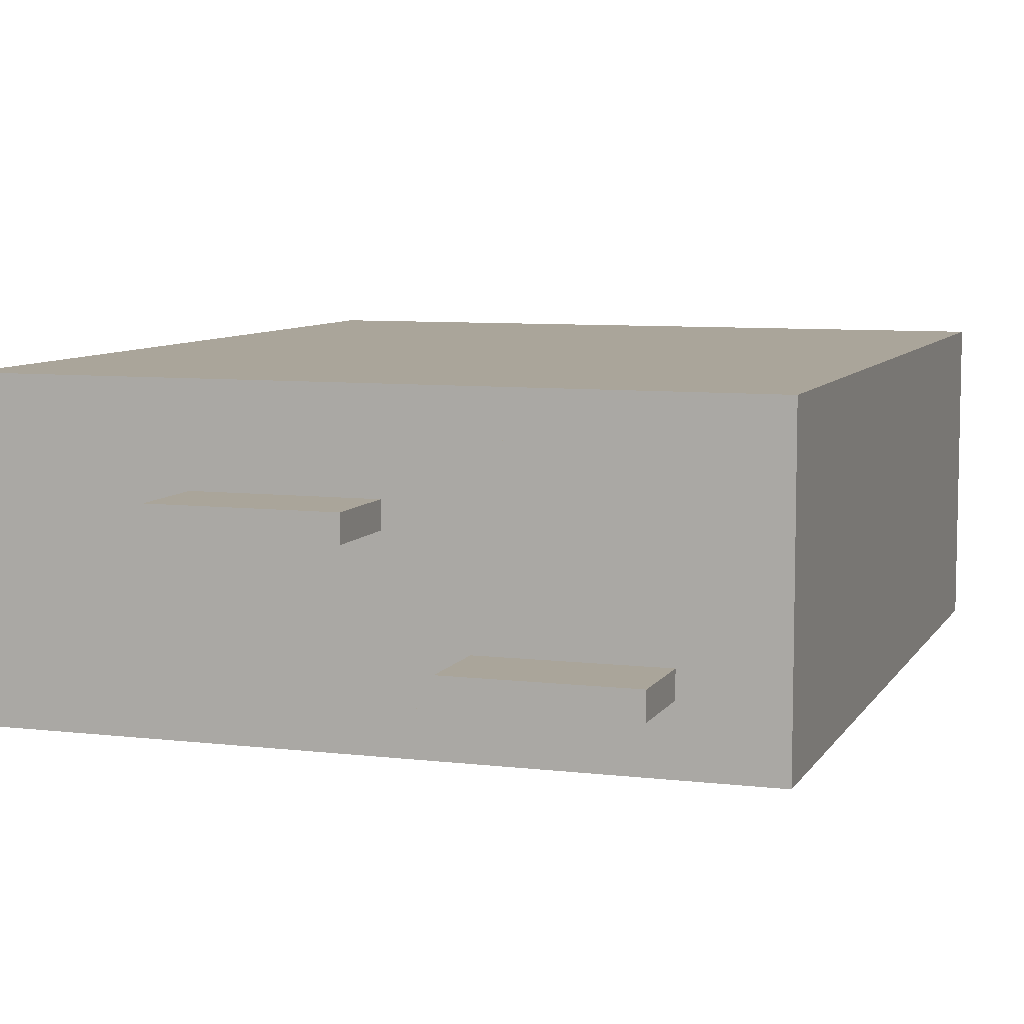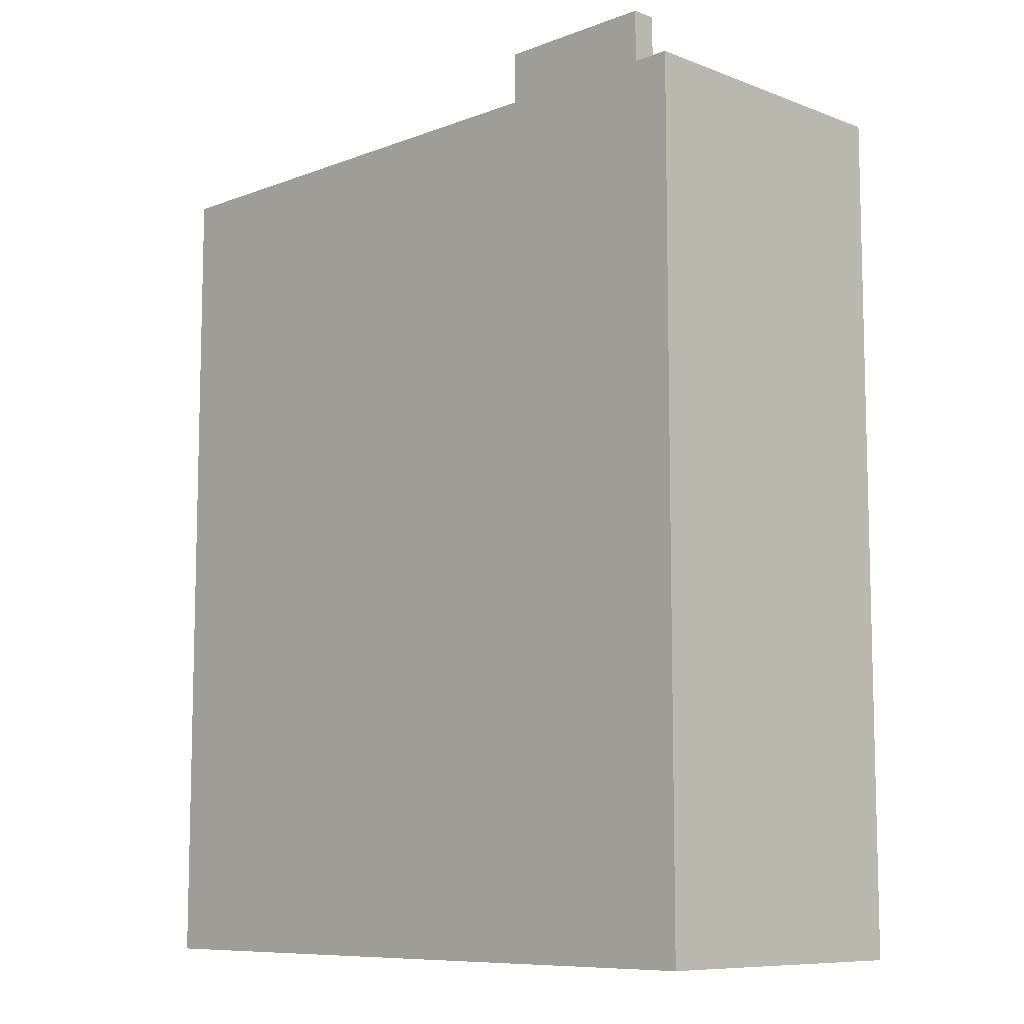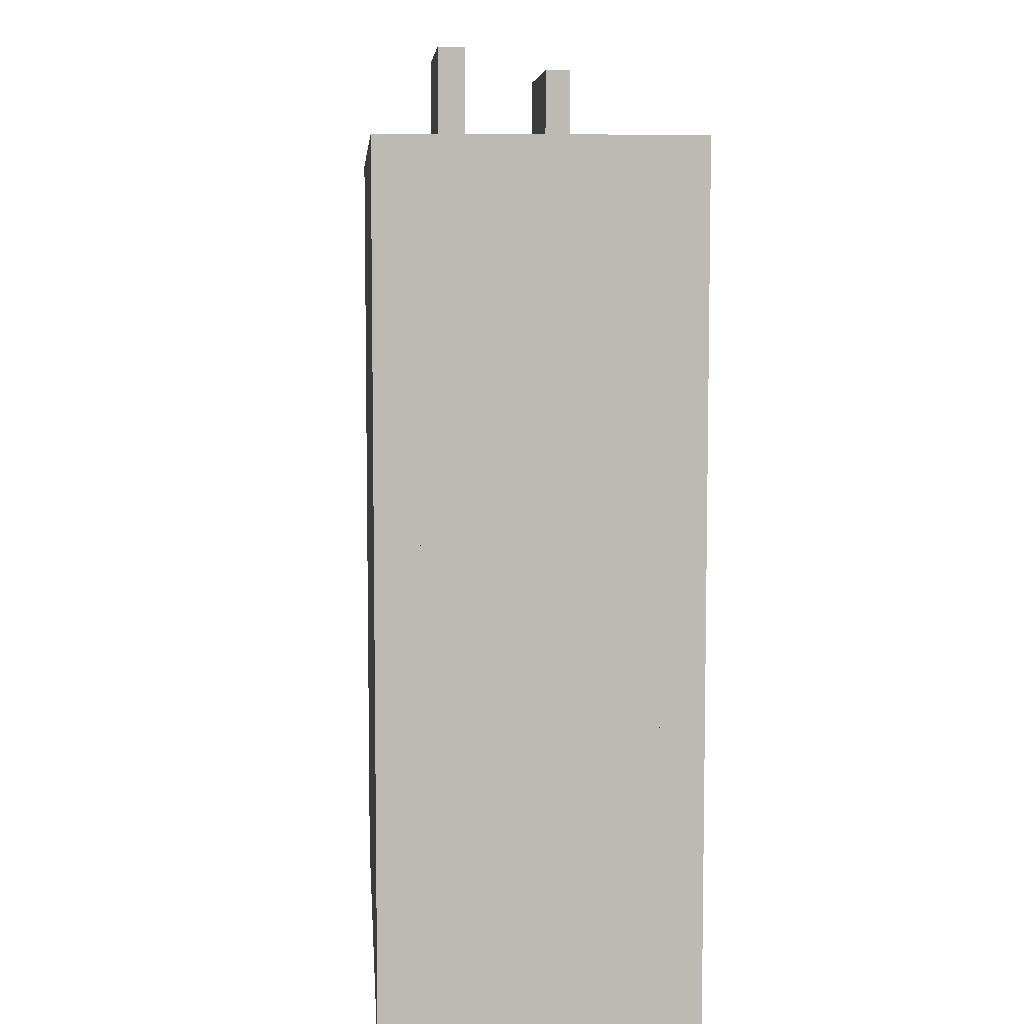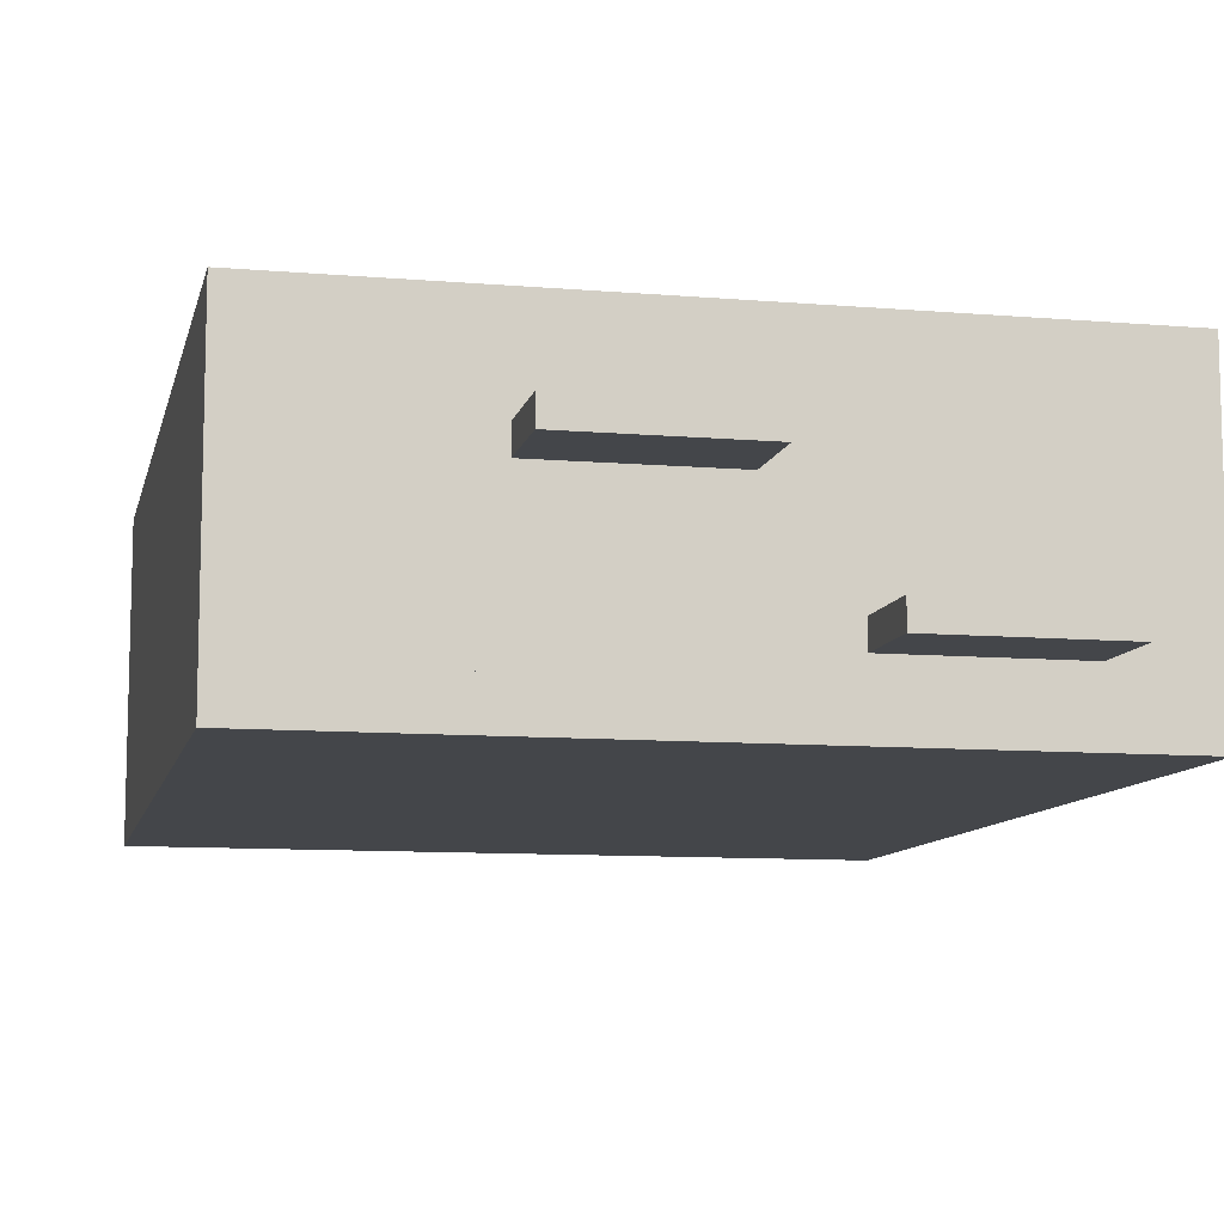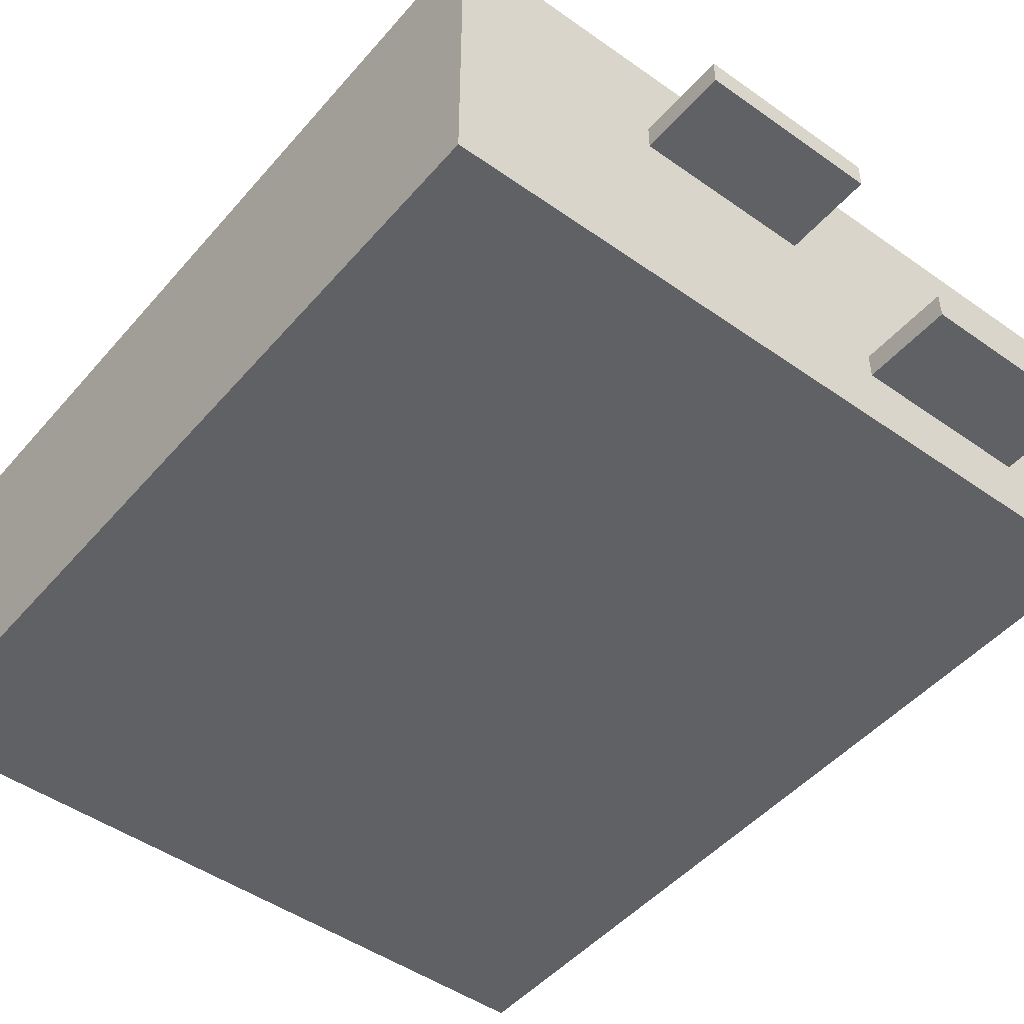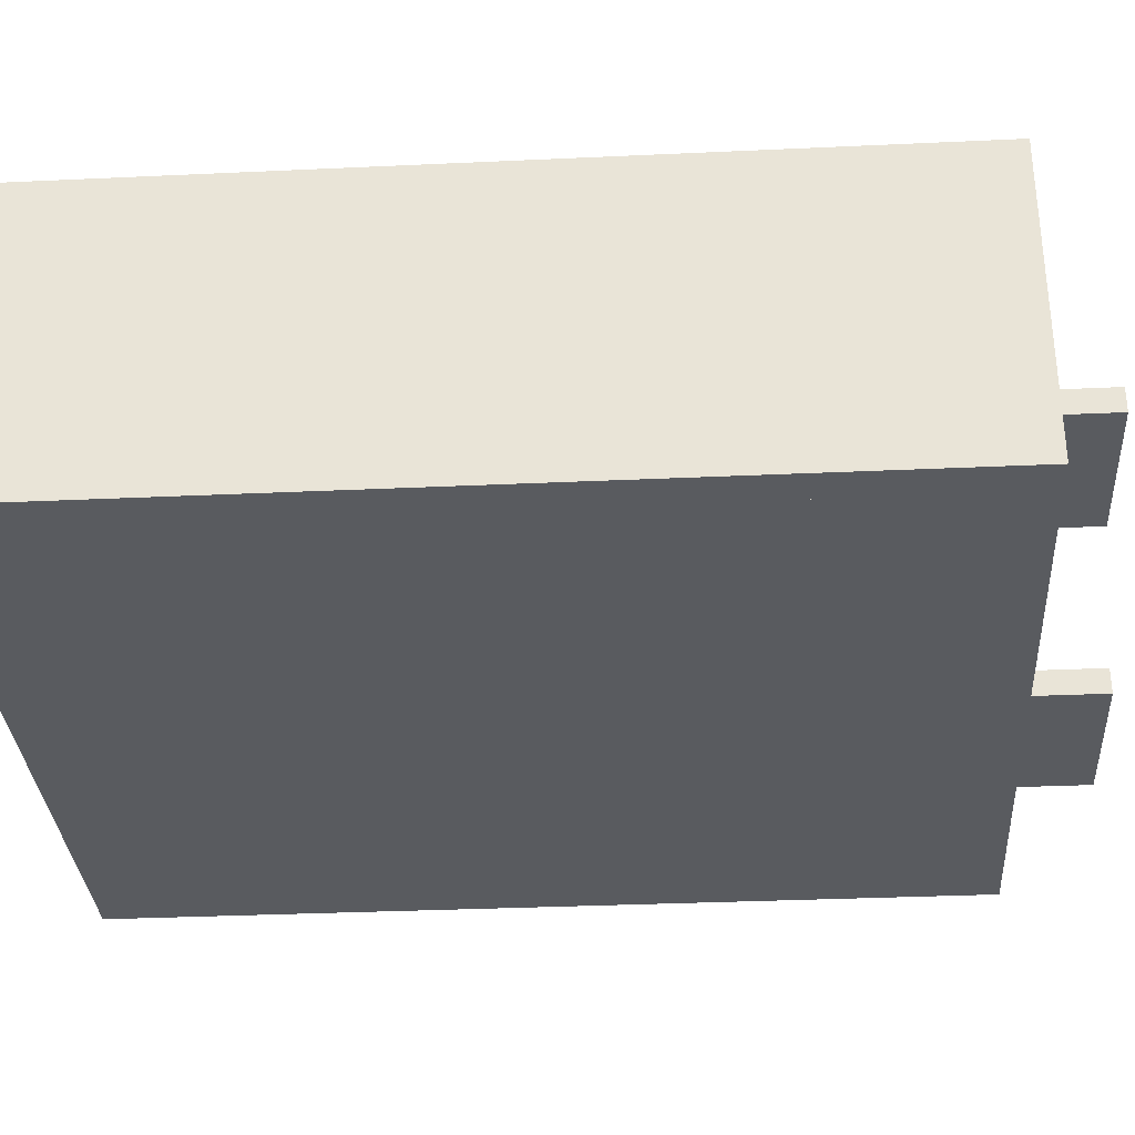
<metadata>
{"format":"obj","ext":"obj","renderer":"f3d","projection":"perspective","resolution":1024,"background":"white","views":[{"elev":7.6,"azim":-161.4,"up":"+Z"},{"elev":-9.1,"azim":-135.0,"up":"+Y"},{"elev":6.7,"azim":-94.3,"up":"+Y"},{"elev":-9.8,"azim":167.6,"up":"+Z"},{"elev":-47.7,"azim":141.5,"up":"+Z"},{"elev":-32.3,"azim":93.7,"up":"+Z"}]}
</metadata>
<code>
o Pages
v 0.25 0.625 0.0875
v 0.25 0.625 -0.075
v 0.25 0 0.0875
v 0.25 0 -0.075
v -0.25 0.625 -0.075
v -0.25 0.625 0.0875
v -0.25 0 -0.075
v -0.25 0 0.0875
f 4 7 5 2
f 3 4 2 1
f 8 3 1 6
f 7 8 6 5
f 6 1 2 5
f 7 4 3 8
o BackCover
v 0.25 0.625 0.1188
v 0.25 0.625 0.0875
v 0.25 0 0.1188
v 0.25 0 0.0875
v -0.25 0.625 0.0875
v -0.25 0.625 0.1188
v -0.25 0 0.0875
v -0.25 0 0.1188
f 12 15 13 10
f 11 12 10 9
f 16 11 9 14
f 15 16 14 13
f 14 9 10 13
f 15 12 11 16
o FrontCover
v 0.25 0.625 -0.075
v 0.25 0.625 -0.1063
v 0.25 0 -0.075
v 0.25 0 -0.1063
v -0.25 0.625 -0.1063
v -0.25 0.625 -0.075
v -0.25 0 -0.1063
v -0.25 0 -0.075
f 20 23 21 18
f 19 20 18 17
f 24 19 17 22
f 23 24 22 21
f 22 17 18 21
f 23 20 19 24
o Spine
v 0.275 0.625 0.1188
v 0.275 0.625 -0.1063
v 0.275 0 0.1188
v 0.275 0 -0.1063
v 0.25 0.625 -0.1063
v 0.25 0.625 0.1188
v 0.25 0 -0.1063
v 0.25 0 0.1188
f 28 31 29 26
f 27 28 26 25
f 32 27 25 30
f 31 32 30 29
f 30 25 26 29
f 31 28 27 32
o Bookmark3
v -0.05625 0.6875 -0.04063
v -0.05625 0.6875 -0.05938
v -0.05625 0.25 -0.04063
v -0.05625 0.25 -0.05938
v -0.1813 0.6875 -0.05938
v -0.1813 0.6875 -0.04063
v -0.1813 0.25 -0.05938
v -0.1813 0.25 -0.04063
f 36 39 37 34
f 35 36 34 33
f 40 35 33 38
f 39 40 38 37
f 38 33 34 37
f 39 36 35 40
o Bookmark1
v 0.125 0.6875 0.05
v 0.125 0.6875 0.03125
v 0.125 0.25 0.05
v 0.125 0.25 0.03125
v 0 0.6875 0.03125
v 0 0.6875 0.05
v 0 0.25 0.03125
v 0 0.25 0.05
f 44 47 45 42
f 43 44 42 41
f 48 43 41 46
f 47 48 46 45
f 46 41 42 45
f 47 44 43 48

</code>
